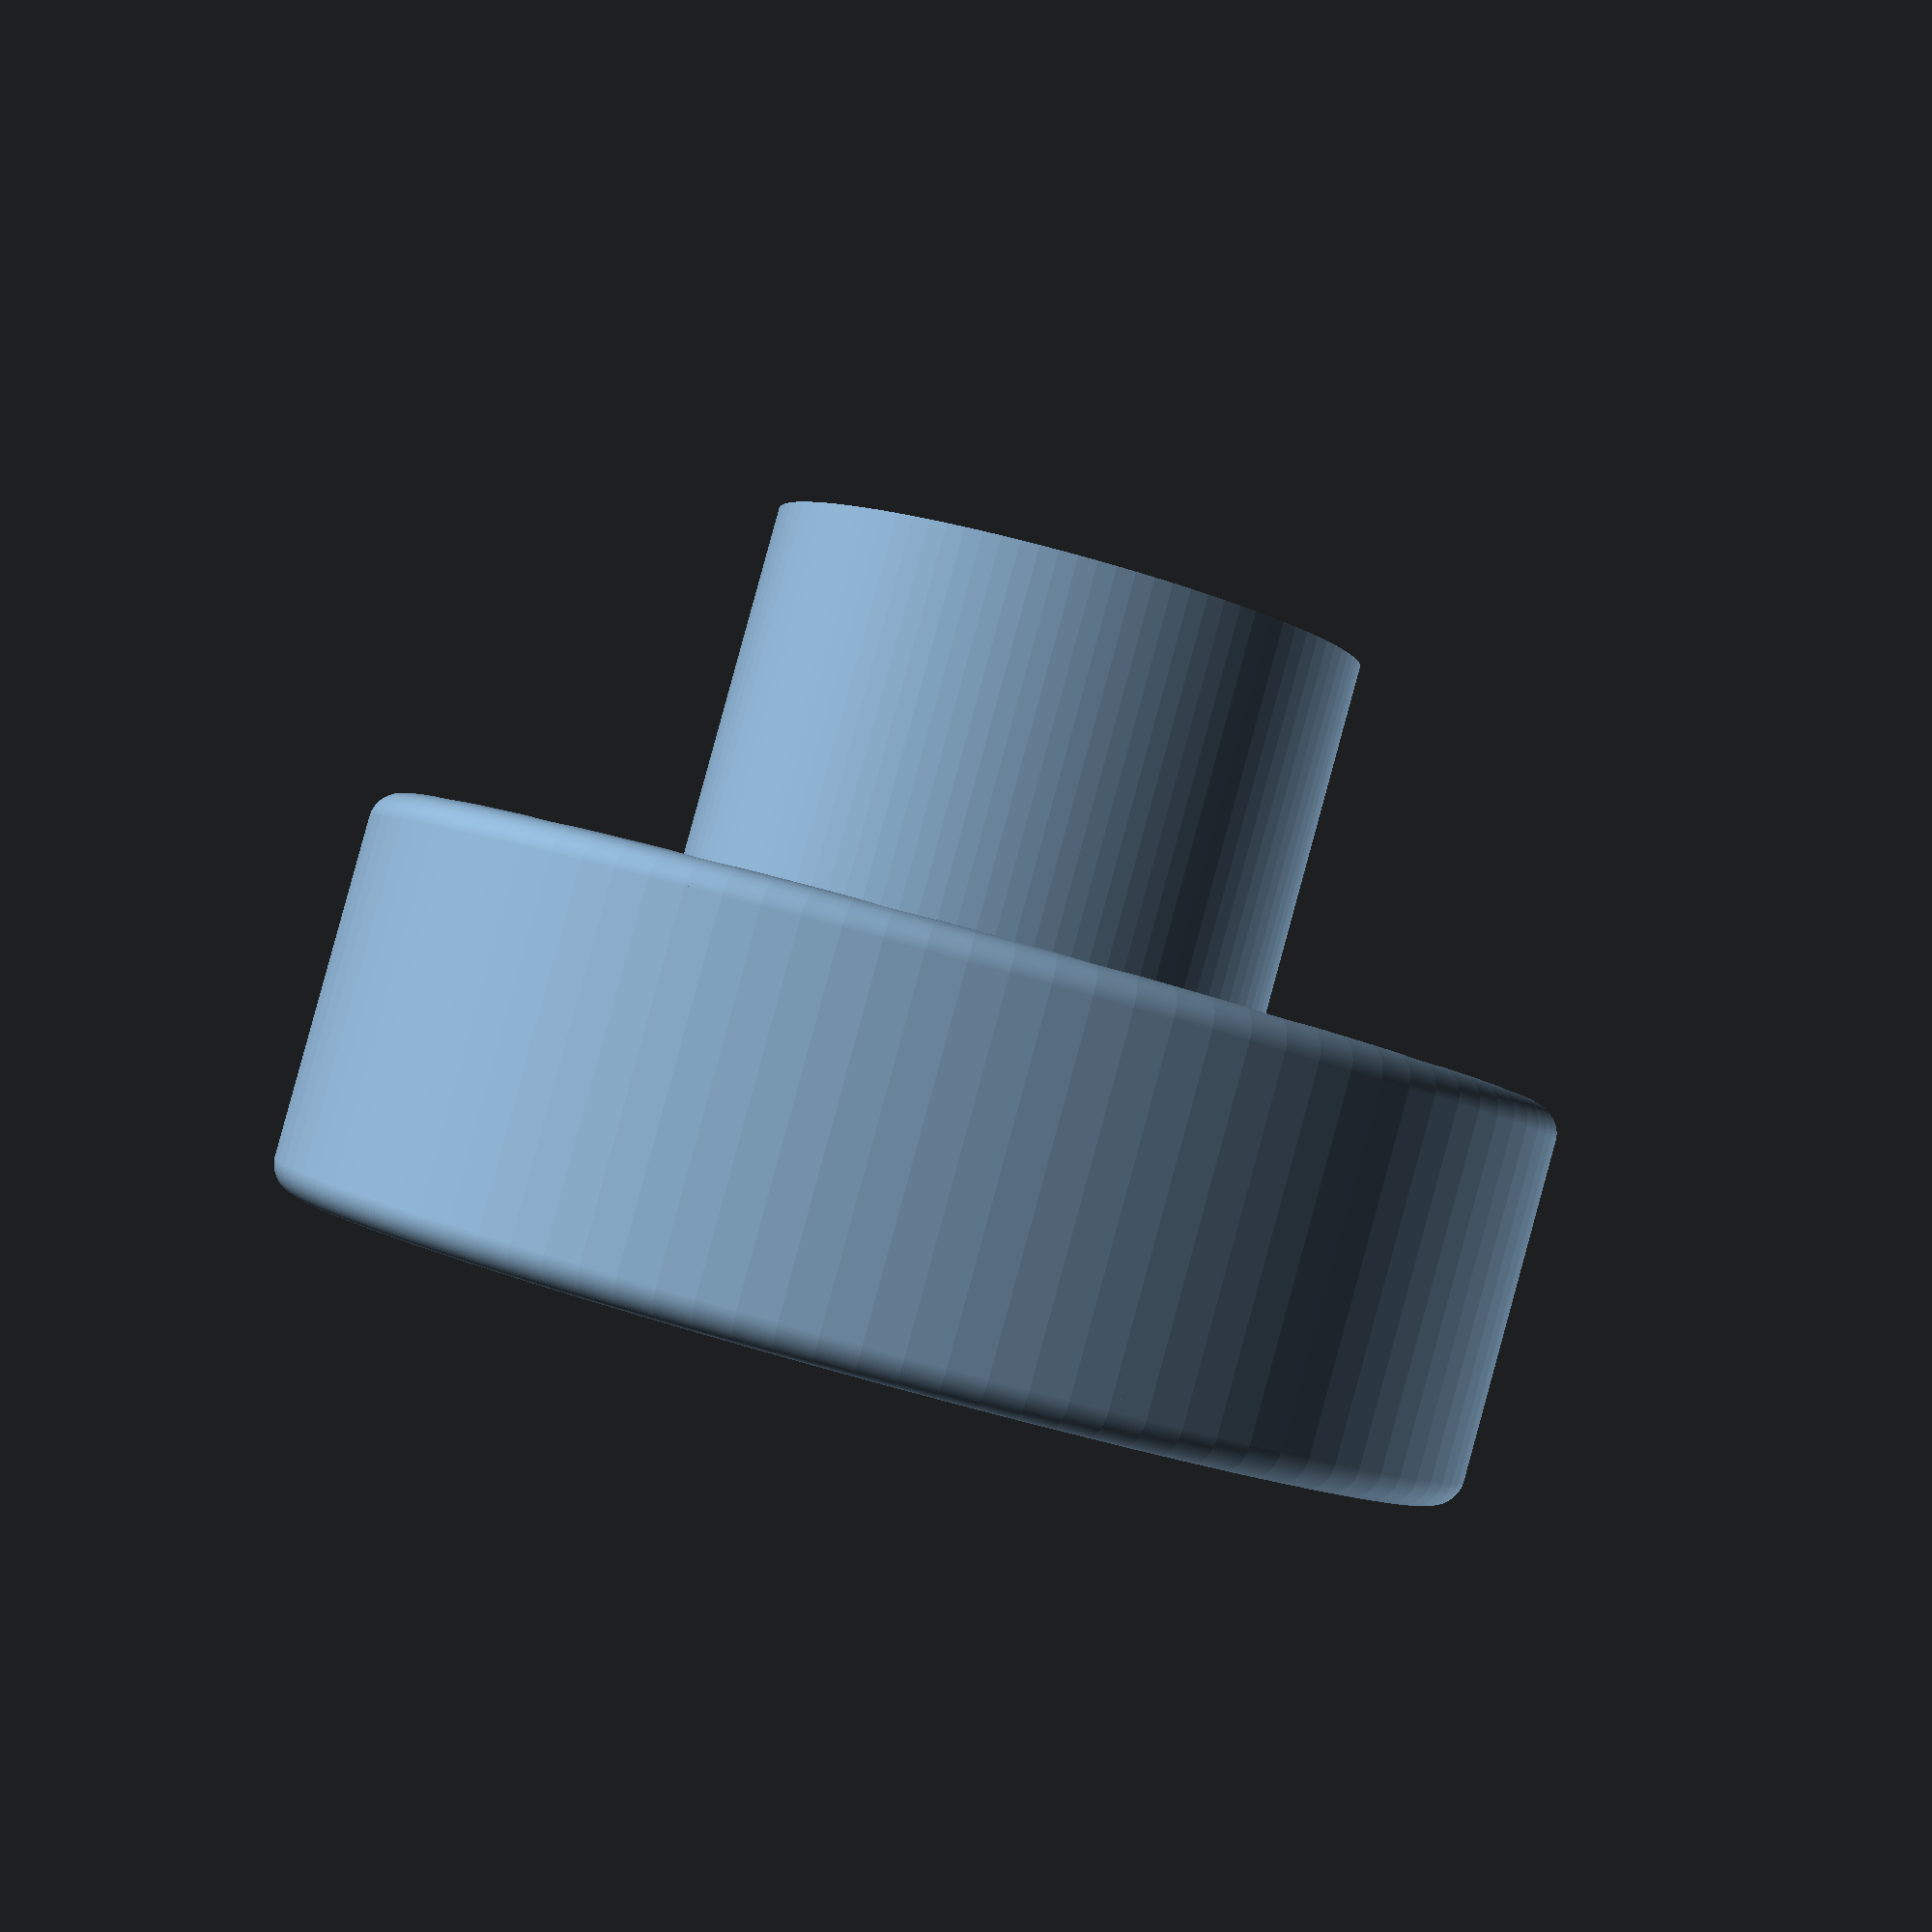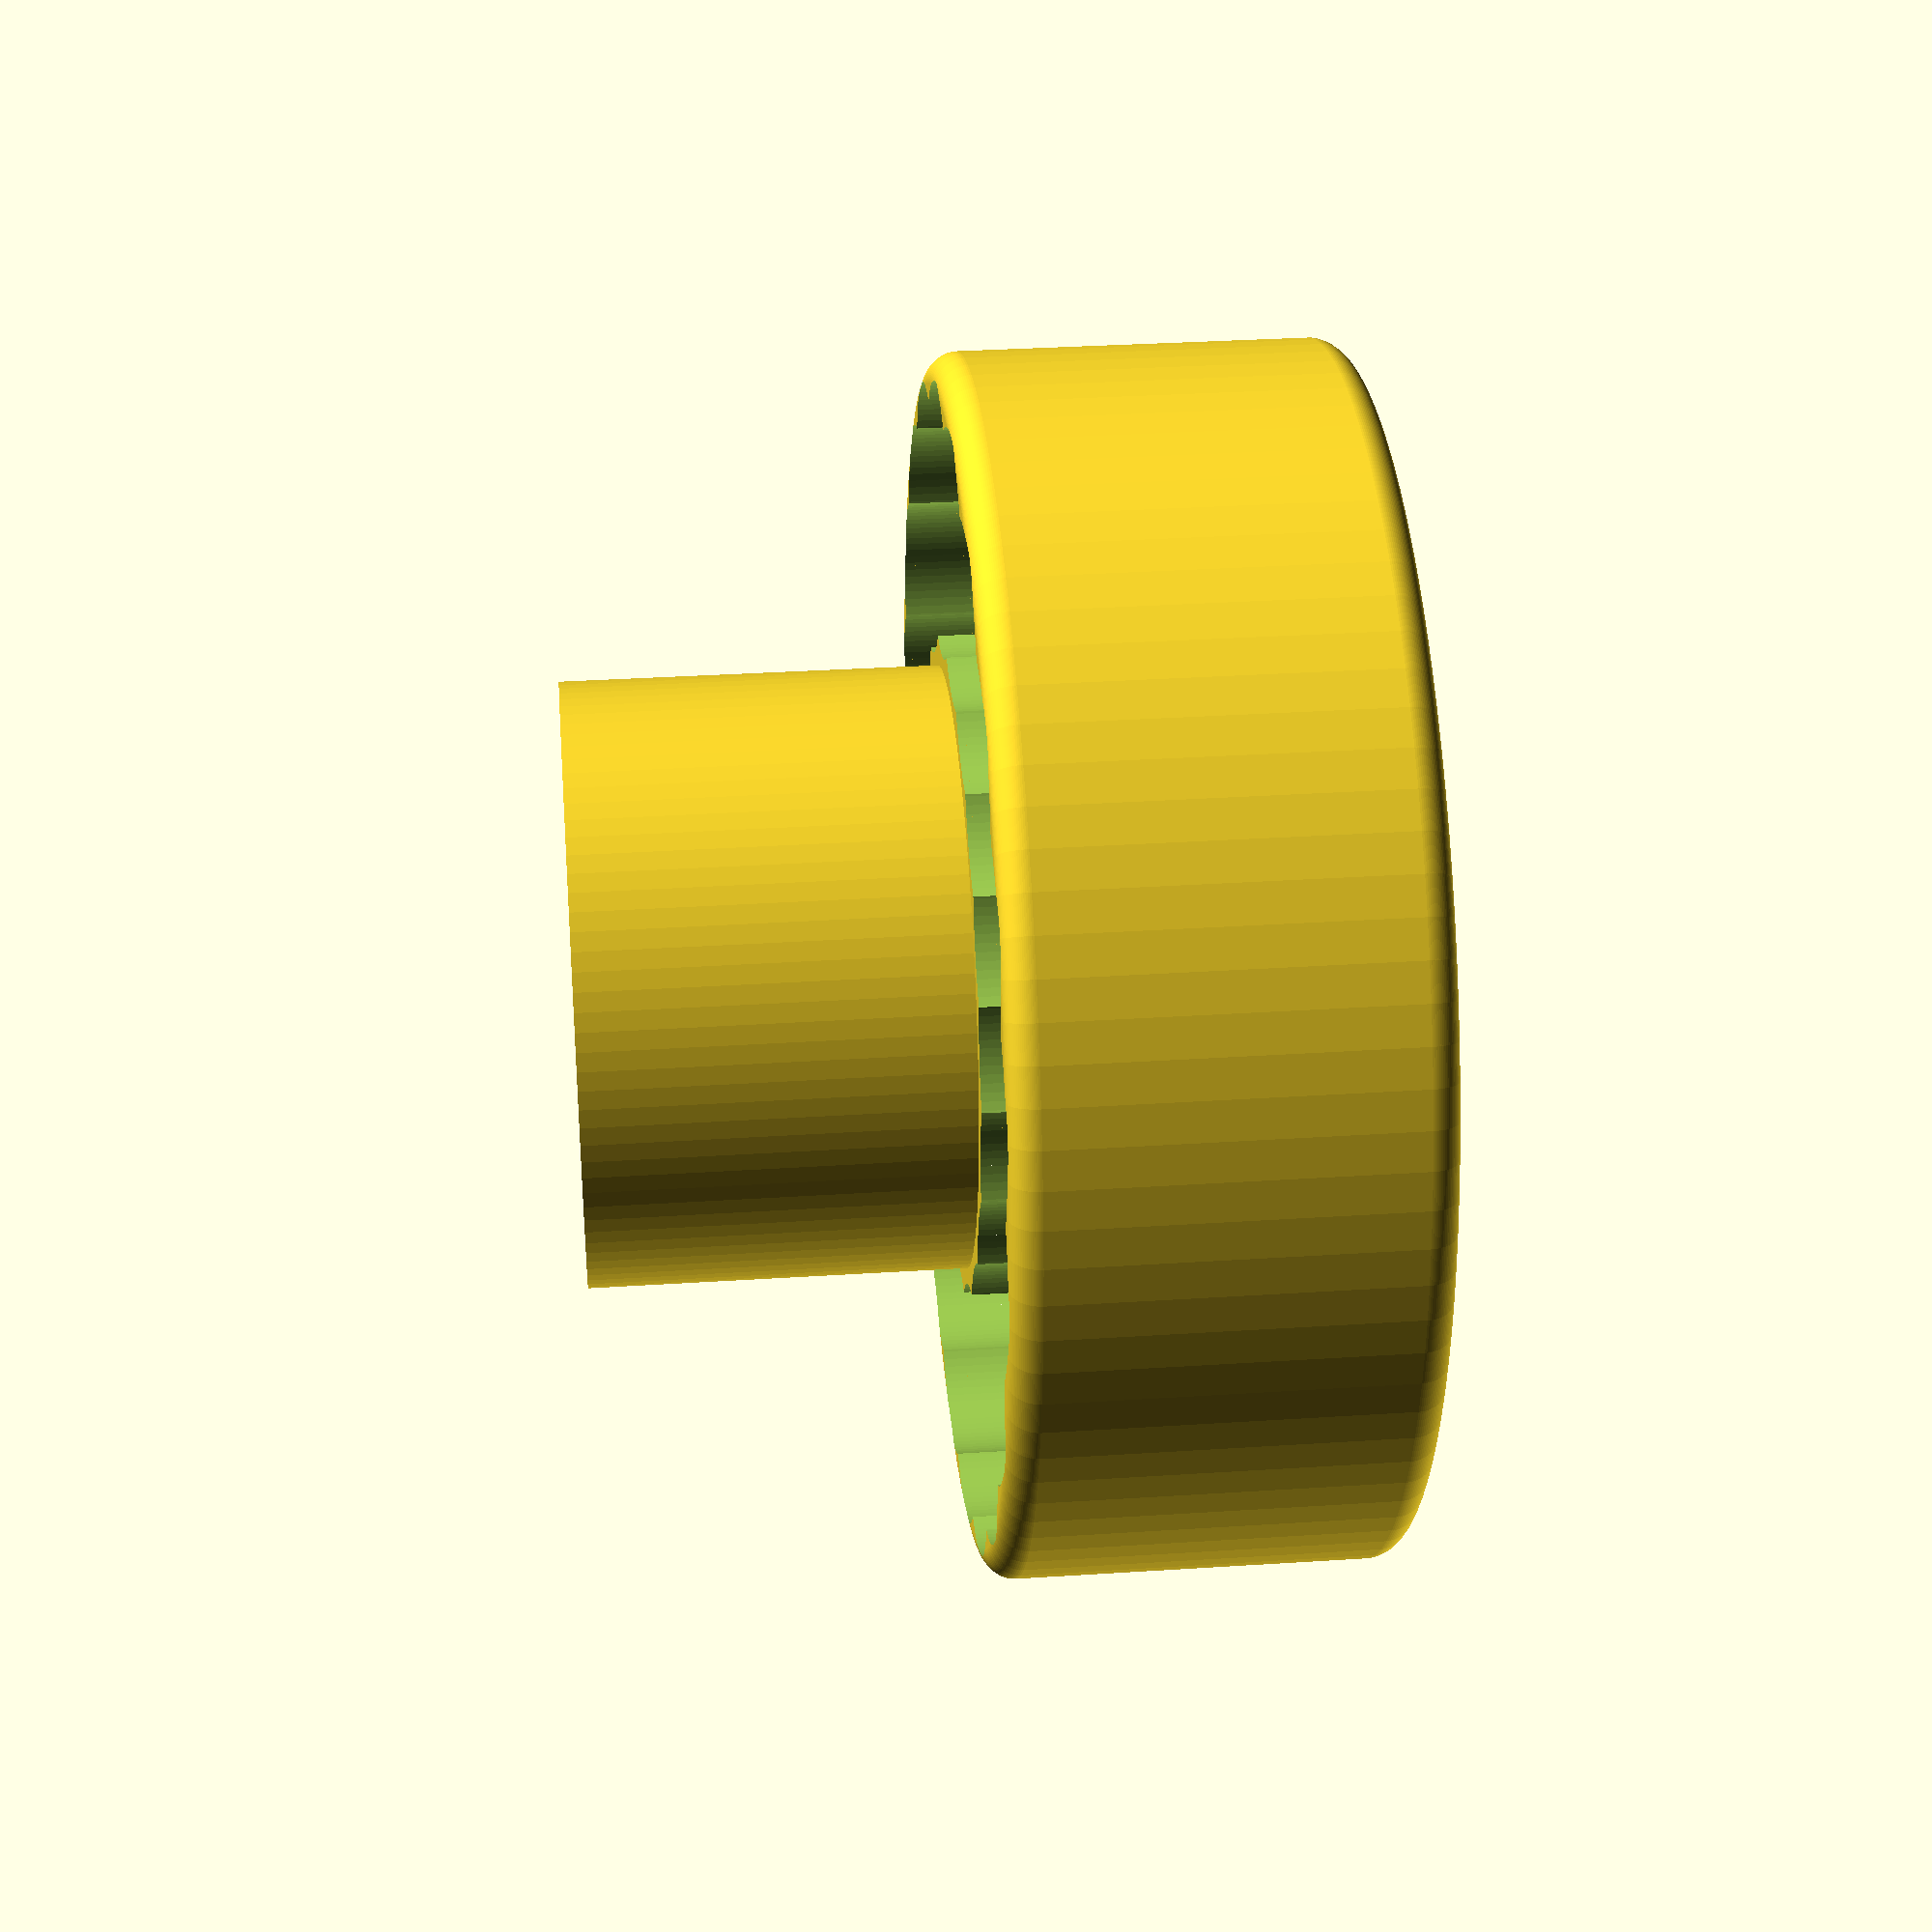
<openscad>
// object constraints
lip_balm_diameter = 18;

// preferences
outer_height = 25;
outer_edge_rad = 2;
inner_height = 50;
inner_thickness = 1;
lip_balm_holster_diameter = 60;
inner_rad = 20;
lipbalm_holster_count = 20;
$fn = 100;


// Calculations
lip_balm_holster_rad = lip_balm_holster_diameter / 2;
lipbalm_holster_angular_interval = 360 / lipbalm_holster_count;

walled_diameter = 1+ lip_balm_holster_diameter + lip_balm_diameter;

difference() {
    union() {
        minkowski() {
            linear_extrude(height = outer_height - outer_edge_rad) {
                circle(d = walled_diameter - outer_edge_rad);
            }
            // cylinder(h = outer_height - 5, r = (walled_diameter - 5) / 2);
            sphere(r = outer_edge_rad);
        }
        linear_extrude(height = inner_height) {
            circle(r = inner_rad);
        }
    }

    linear_extrude(height = outer_height) {
    for (i = [0 : lipbalm_holster_count - 1]) {
        angle = i * lipbalm_holster_angular_interval;
        translate([lip_balm_holster_rad*cos(angle),lip_balm_holster_rad*sin(angle), 0]) {
            circle(d = lip_balm_diameter);
        }
    }
    } 
    linear_extrude(height = inner_height)
    circle(r = inner_rad - inner_thickness);
}
</openscad>
<views>
elev=271.8 azim=204.7 roll=195.3 proj=p view=solid
elev=147.8 azim=91.5 roll=95.2 proj=p view=solid
</views>
